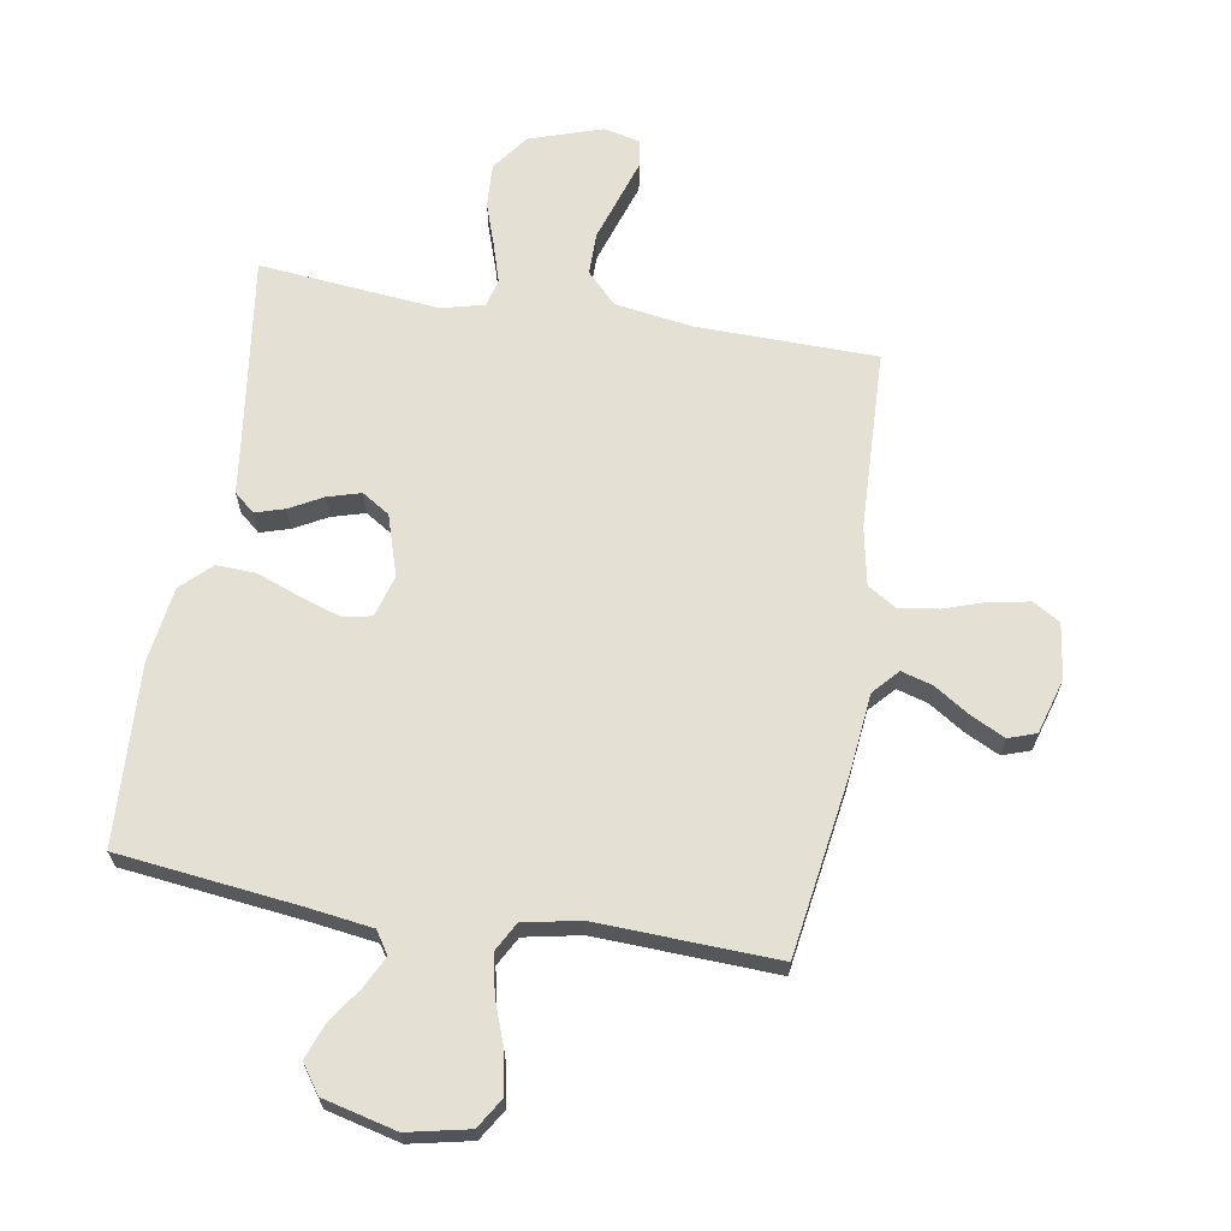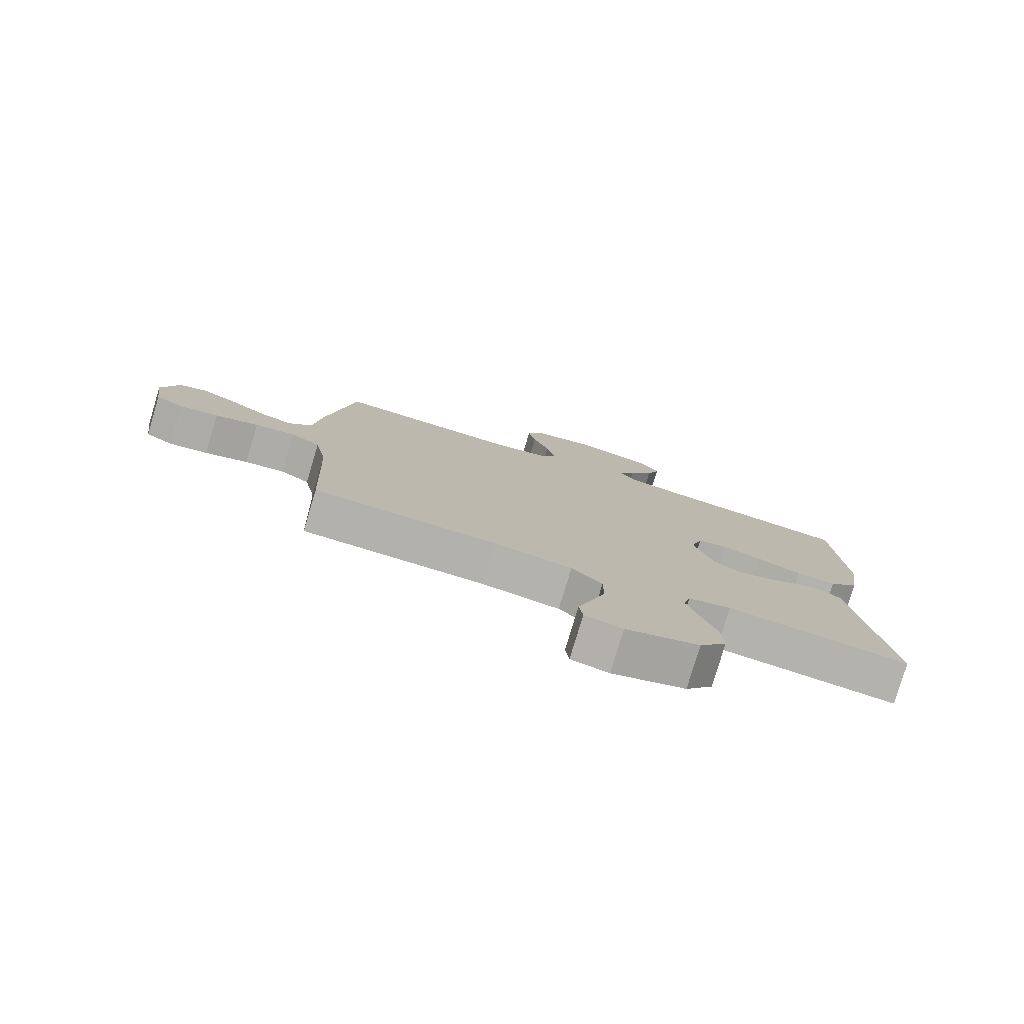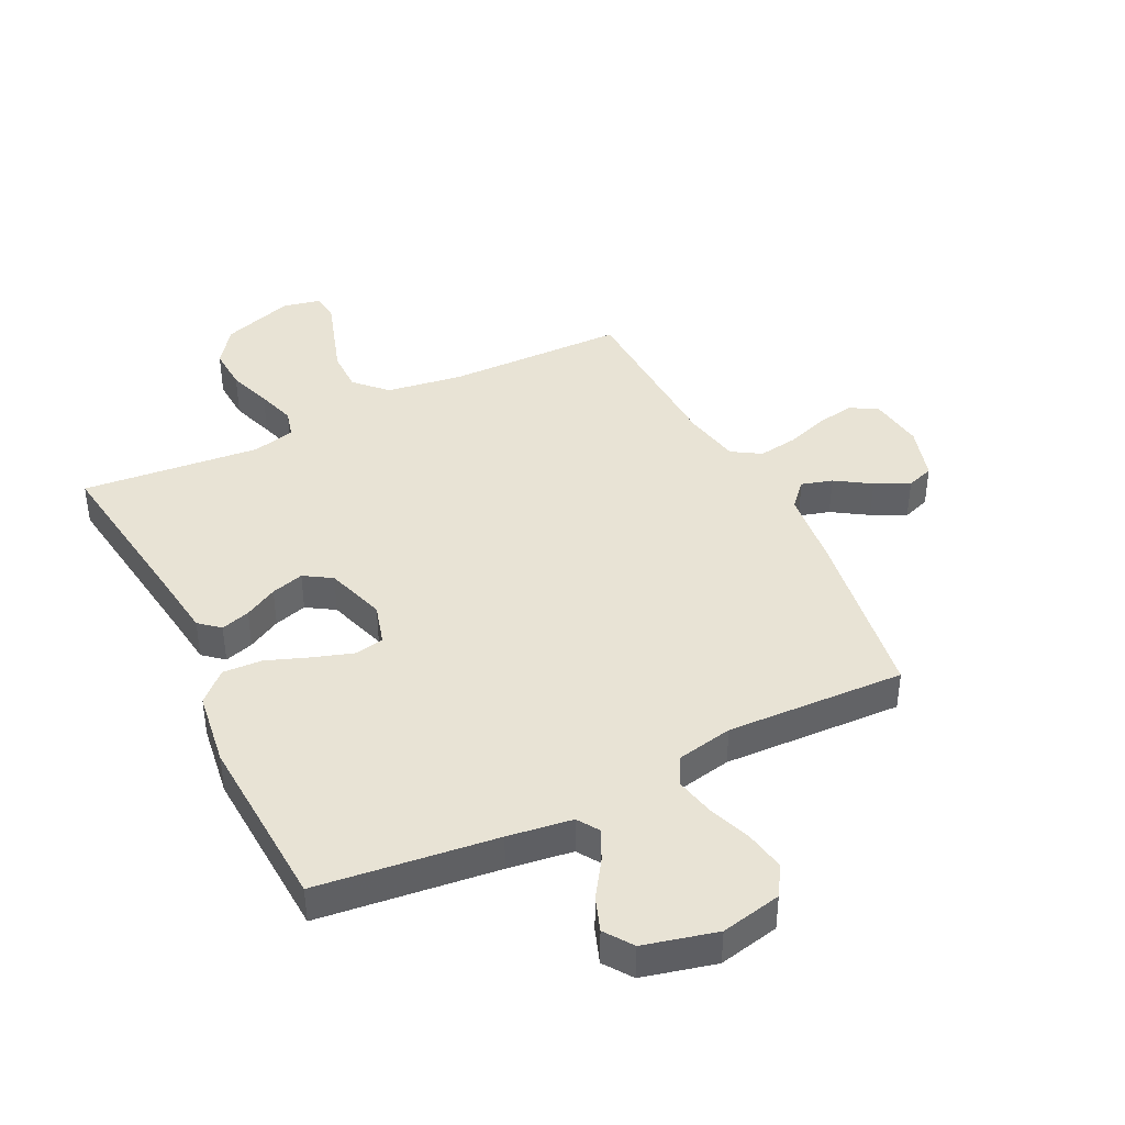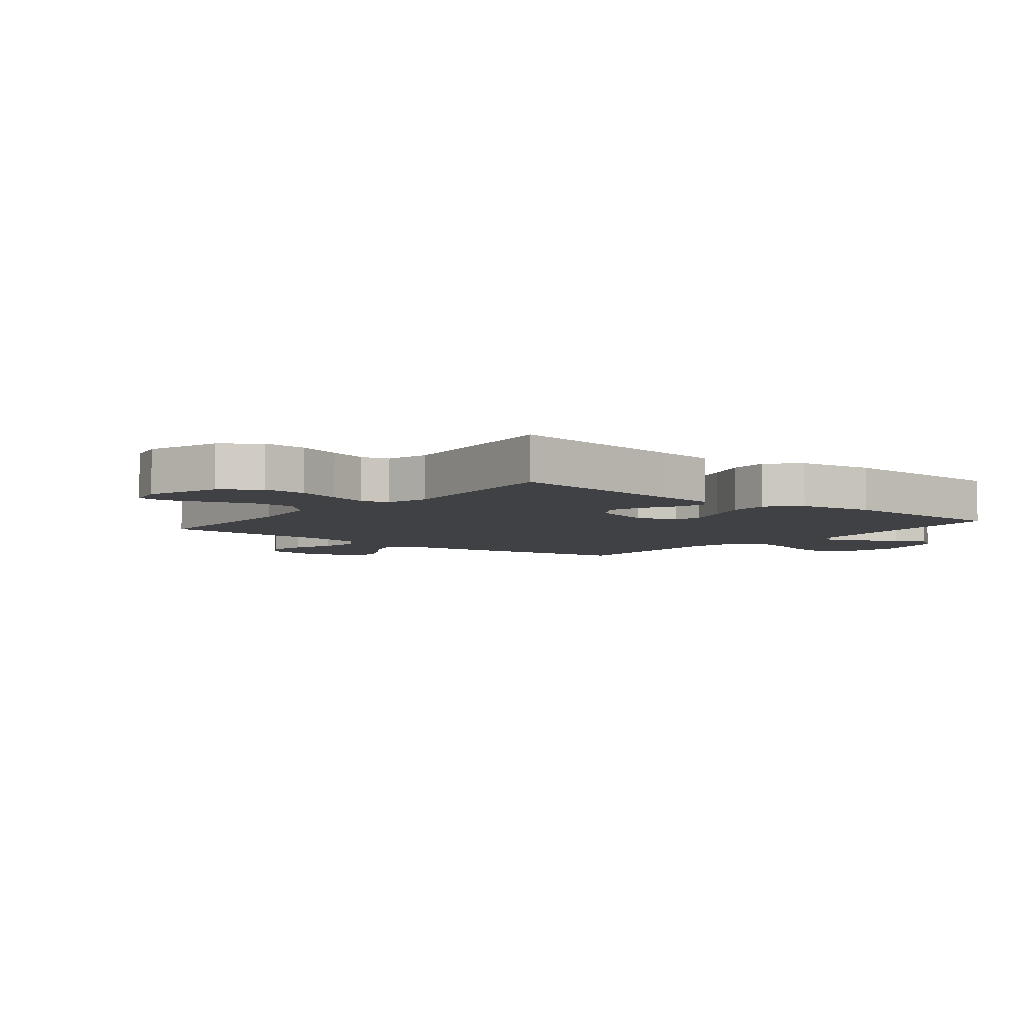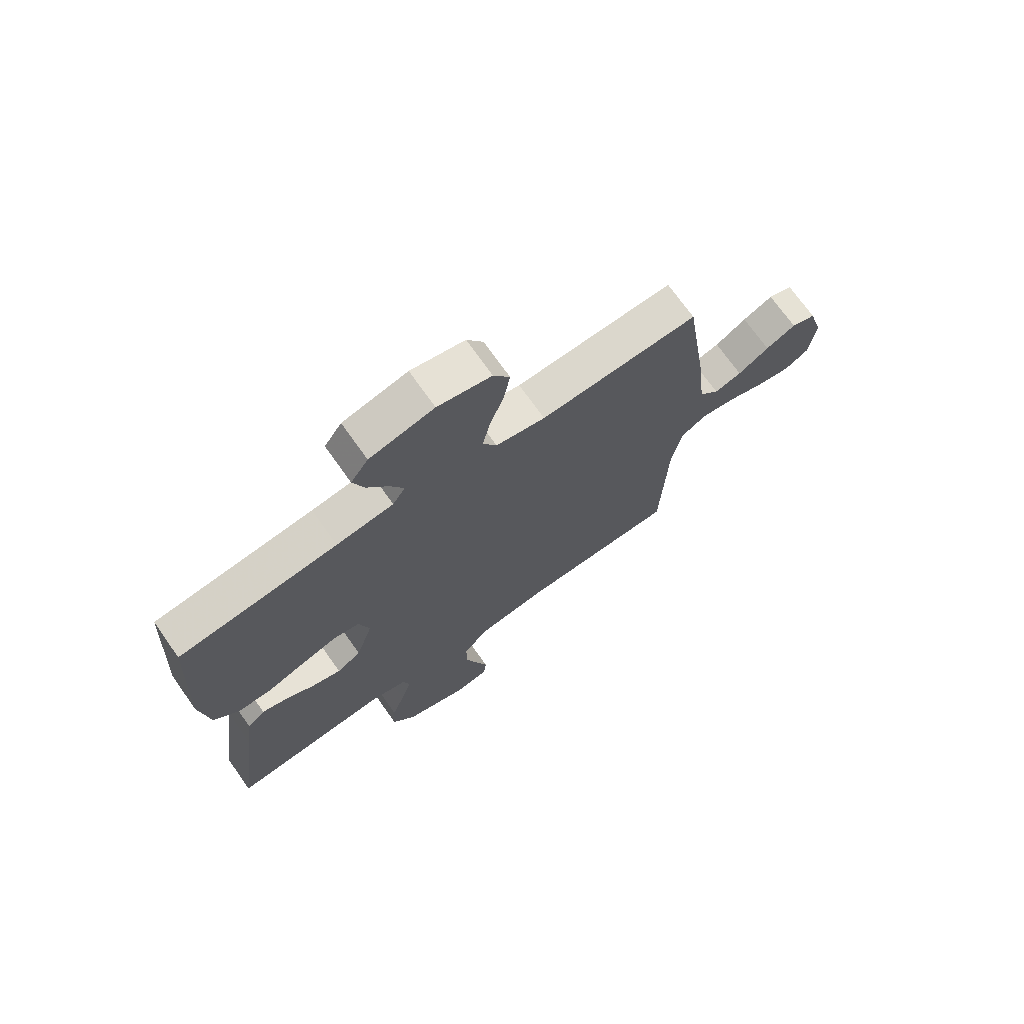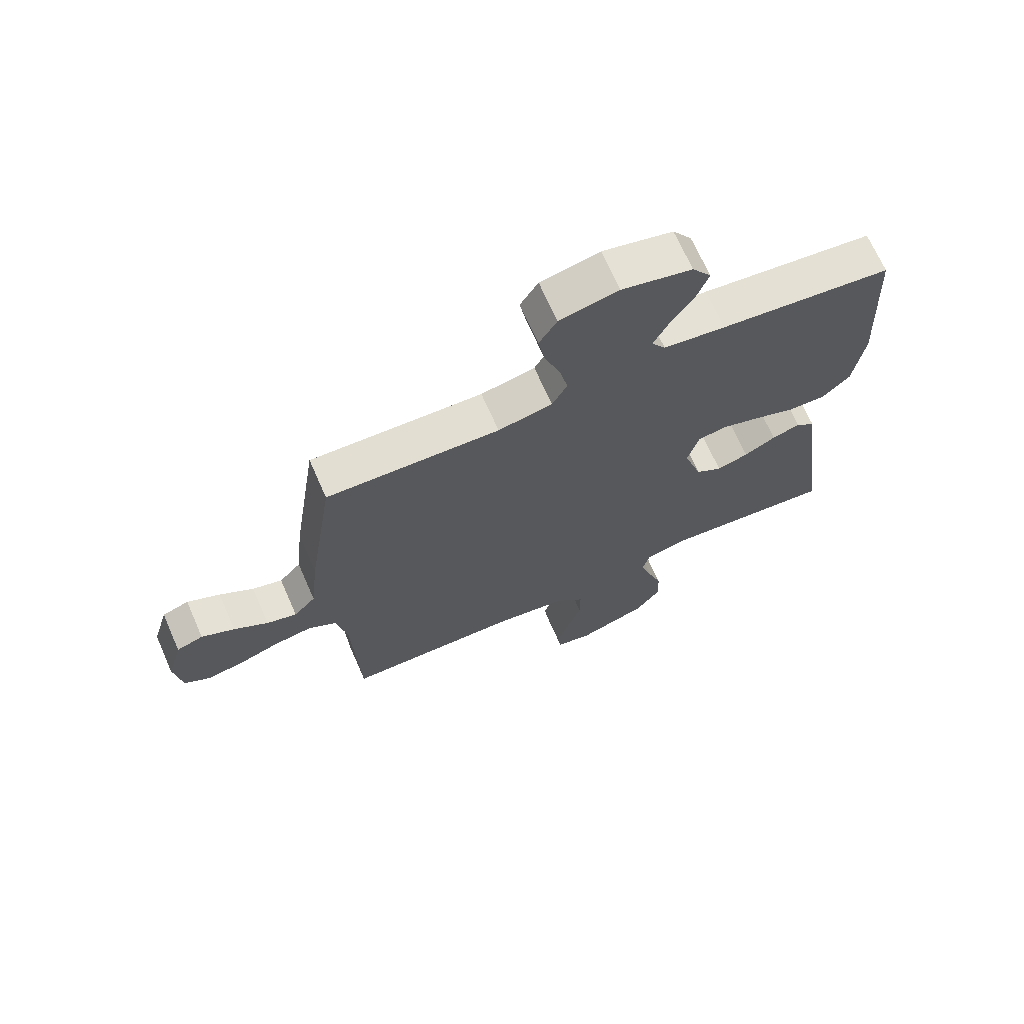
<metadata>
{"format":"obj","ext":"obj","renderer":"f3d","projection":"perspective","resolution":1024,"background":"white","views":[{"elev":65.9,"azim":9.6,"up":"+Y"},{"elev":-79.1,"azim":163.3,"up":"+Z"},{"elev":41.3,"azim":-26.2,"up":"+Y"},{"elev":-5.5,"azim":-128.6,"up":"+Y"},{"elev":71.4,"azim":-35.2,"up":"+Z"},{"elev":69.1,"azim":156.2,"up":"+Z"}]}
</metadata>
<code>
v -0.5 0.07 0.5
v -0.2 0.07 0.535
v -0.092 0.07 0.55
v -0.068 0.07 0.587
v -0.094 0.07 0.639
v -0.134 0.07 0.698
v -0.155 0.07 0.756
v -0.122 0.07 0.803
v 0 0.07 0.833
v 0.102 0.07 0.811
v 0.133 0.07 0.761
v 0.121 0.07 0.694
v 0.094 0.07 0.621
v 0.08 0.07 0.555
v 0.106 0.07 0.507
v 0.2 0.07 0.488
v 0.5 0.07 0.5
v 0.545 0.07 0.2
v 0.559 0.07 0.069
v 0.597 0.07 0.027
v 0.649 0.07 0.042
v 0.708 0.07 0.08
v 0.765 0.07 0.108
v 0.811 0.07 0.092
v 0.838 0.07 0
v 0.825 0.07 -0.092
v 0.78 0.07 -0.119
v 0.716 0.07 -0.108
v 0.645 0.07 -0.084
v 0.579 0.07 -0.074
v 0.531 0.07 -0.104
v 0.512 0.07 -0.2
v 0.5 0.07 -0.5
v 0.2 0.07 -0.505
v 0.072 0.07 -0.524
v 0.022 0.07 -0.575
v 0.022 0.07 -0.645
v 0.046 0.07 -0.719
v 0.068 0.07 -0.787
v 0.062 0.07 -0.833
v 0 0.07 -0.847
v -0.121 0.07 -0.807
v -0.166 0.07 -0.746
v -0.162 0.07 -0.673
v -0.137 0.07 -0.6
v -0.117 0.07 -0.535
v -0.129 0.07 -0.489
v -0.2 0.07 -0.471
v -0.5 0.07 -0.5
v -0.459 0.07 -0.2
v -0.446 0.07 -0.098
v -0.412 0.07 -0.069
v -0.363 0.07 -0.084
v -0.308 0.07 -0.114
v -0.253 0.07 -0.13
v -0.207 0.07 -0.101
v -0.175 0.07 0
v -0.195 0.07 0.07
v -0.244 0.07 0.079
v -0.311 0.07 0.057
v -0.383 0.07 0.03
v -0.449 0.07 0.027
v -0.498 0.07 0.074
v -0.516 0.07 0.2
v -0.5 0 0.5
v -0.2 0 0.535
v -0.092 0 0.55
v -0.068 0 0.587
v -0.094 0 0.639
v -0.134 0 0.698
v -0.155 0 0.756
v -0.122 0 0.803
v 0 0 0.833
v 0.102 0 0.811
v 0.133 0 0.761
v 0.121 0 0.694
v 0.094 0 0.621
v 0.08 0 0.555
v 0.106 0 0.507
v 0.2 0 0.488
v 0.5 0 0.5
v 0.545 0 0.2
v 0.559 0 0.069
v 0.597 0 0.027
v 0.649 0 0.042
v 0.708 0 0.08
v 0.765 0 0.108
v 0.811 0 0.092
v 0.838 0 0
v 0.825 0 -0.092
v 0.78 0 -0.119
v 0.716 0 -0.108
v 0.645 0 -0.084
v 0.579 0 -0.074
v 0.531 0 -0.104
v 0.512 0 -0.2
v 0.5 0 -0.5
v 0.2 0 -0.505
v 0.072 0 -0.524
v 0.022 0 -0.575
v 0.022 0 -0.645
v 0.046 0 -0.719
v 0.068 0 -0.787
v 0.062 0 -0.833
v 0 0 -0.847
v -0.121 0 -0.807
v -0.166 0 -0.746
v -0.162 0 -0.673
v -0.137 0 -0.6
v -0.117 0 -0.535
v -0.129 0 -0.489
v -0.2 0 -0.471
v -0.5 0 -0.5
v -0.459 0 -0.2
v -0.446 0 -0.098
v -0.412 0 -0.069
v -0.363 0 -0.084
v -0.308 0 -0.114
v -0.253 0 -0.13
v -0.207 0 -0.101
v -0.175 0 0
v -0.195 0 0.07
v -0.244 0 0.079
v -0.311 0 0.057
v -0.383 0 0.03
v -0.449 0 0.027
v -0.498 0 0.074
v -0.516 0 0.2
f 63 64 1 2
f 60 61 62 63
f 59 60 63 2
f 58 59 2 3
f 57 58 3 4
f 51 52 53 54
f 50 51 54 55
f 48 49 50 55
f 47 48 55 56
f 42 43 44 45
f 42 45 46
f 41 42 46
f 37 38 39 40
f 37 40 41 46
f 32 33 34
f 31 32 34 35
f 26 27 28 29
f 26 29 30
f 25 26 30
f 24 25 30
f 21 22 23 24
f 21 24 30 31
f 16 17 18 19
f 15 16 19
f 15 19 20
f 10 11 12 13
f 10 13 14
f 9 10 14
f 8 9 14
f 5 6 7 8
f 4 5 8 14
f 57 4 14 15
f 36 37 46 47
f 35 36 47 56
f 20 21 31 35
f 35 56 57
f 15 20 35 57
f 66 65 128 127
f 127 126 125 124
f 66 127 124 123
f 67 66 123 122
f 68 67 122 121
f 118 117 116 115
f 119 118 115 114
f 119 114 113 112
f 120 119 112 111
f 109 108 107 106
f 110 109 106
f 110 106 105
f 104 103 102 101
f 110 105 104 101
f 98 97 96
f 99 98 96 95
f 93 92 91 90
f 94 93 90
f 94 90 89
f 94 89 88
f 88 87 86 85
f 95 94 88 85
f 83 82 81 80
f 83 80 79
f 84 83 79
f 77 76 75 74
f 78 77 74
f 78 74 73
f 78 73 72
f 72 71 70 69
f 78 72 69 68
f 79 78 68 121
f 111 110 101 100
f 120 111 100 99
f 99 95 85 84
f 121 120 99
f 121 99 84 79
f 1 65 66 2
f 2 66 67 3
f 3 67 68 4
f 4 68 69 5
f 5 69 70 6
f 6 70 71 7
f 7 71 72 8
f 8 72 73 9
f 9 73 74 10
f 10 74 75 11
f 11 75 76 12
f 12 76 77 13
f 13 77 78 14
f 14 78 79 15
f 15 79 80 16
f 16 80 81 17
f 17 81 82 18
f 18 82 83 19
f 19 83 84 20
f 20 84 85 21
f 21 85 86 22
f 22 86 87 23
f 23 87 88 24
f 24 88 89 25
f 25 89 90 26
f 26 90 91 27
f 27 91 92 28
f 28 92 93 29
f 29 93 94 30
f 30 94 95 31
f 31 95 96 32
f 32 96 97 33
f 33 97 98 34
f 34 98 99 35
f 35 99 100 36
f 36 100 101 37
f 37 101 102 38
f 38 102 103 39
f 39 103 104 40
f 40 104 105 41
f 41 105 106 42
f 42 106 107 43
f 43 107 108 44
f 44 108 109 45
f 45 109 110 46
f 46 110 111 47
f 47 111 112 48
f 48 112 113 49
f 49 113 114 50
f 50 114 115 51
f 51 115 116 52
f 52 116 117 53
f 53 117 118 54
f 54 118 119 55
f 55 119 120 56
f 56 120 121 57
f 57 121 122 58
f 58 122 123 59
f 59 123 124 60
f 60 124 125 61
f 61 125 126 62
f 62 126 127 63
f 63 127 128 64
f 64 128 65 1

</code>
